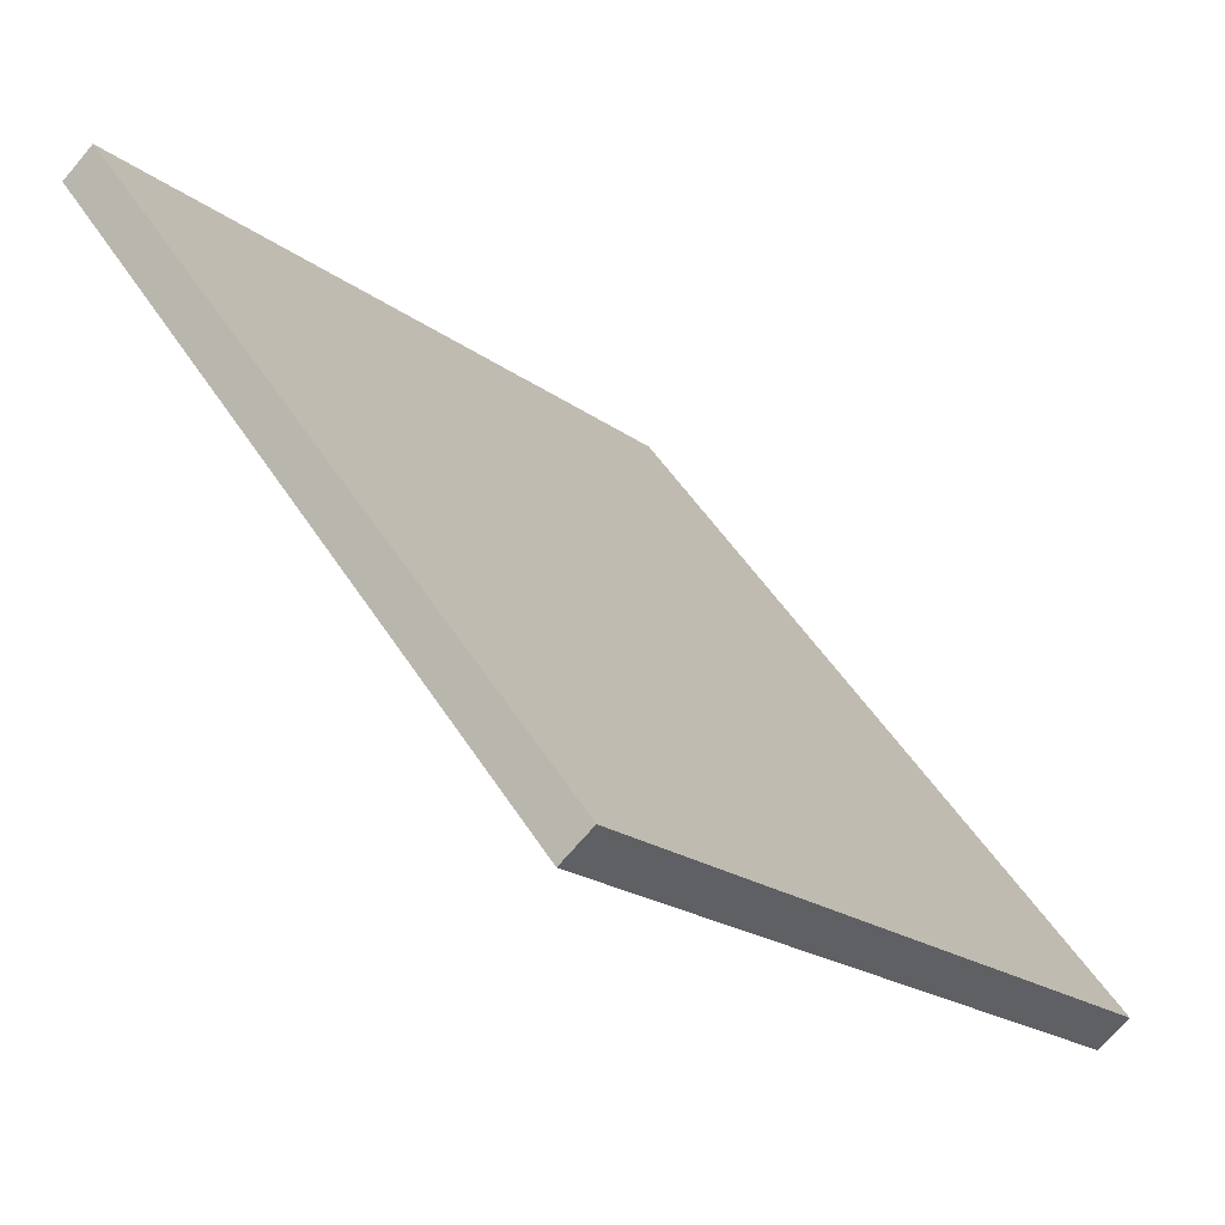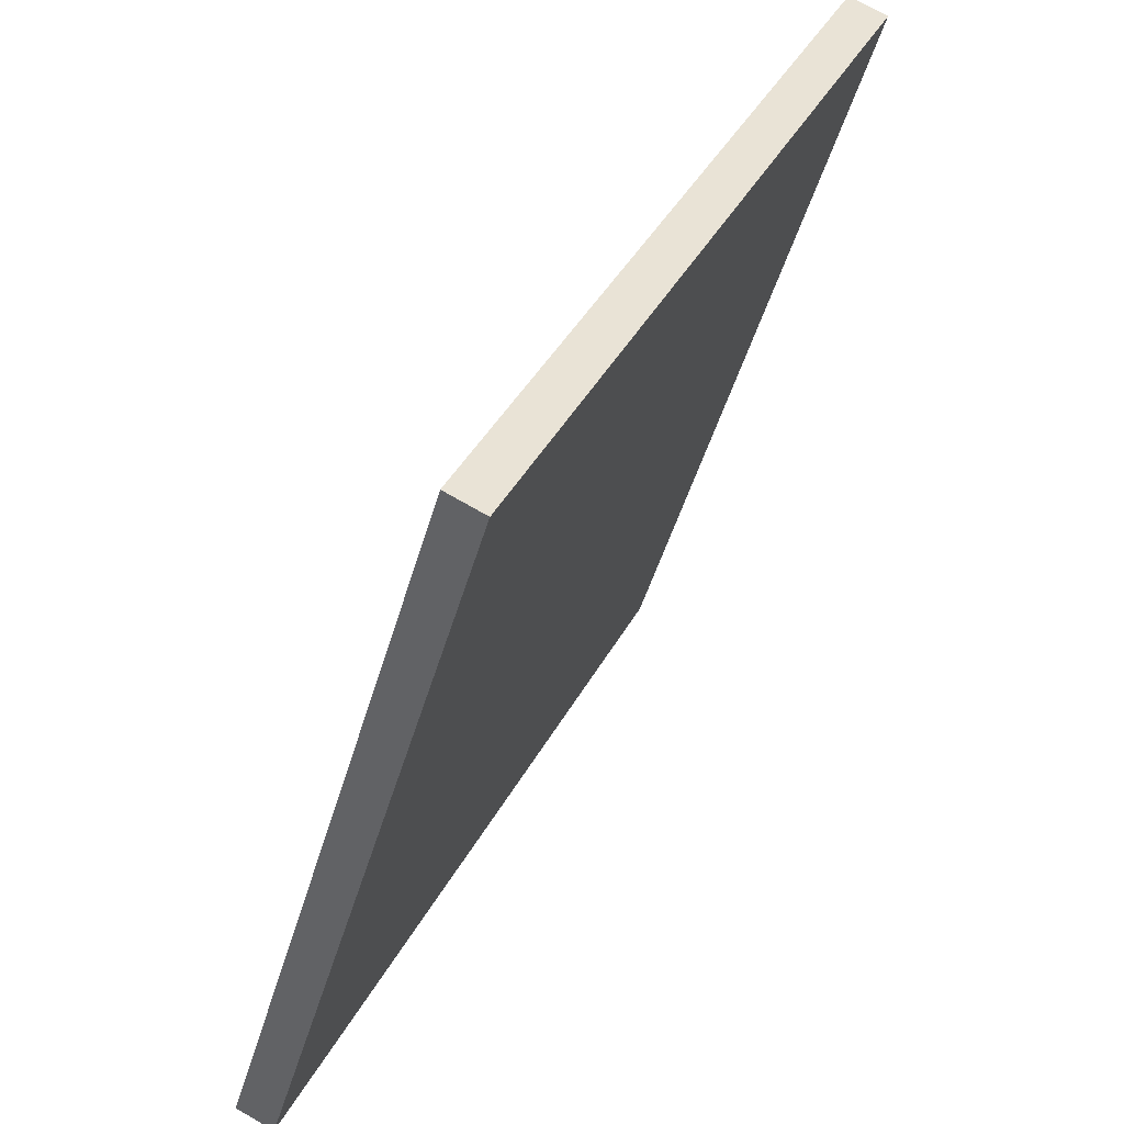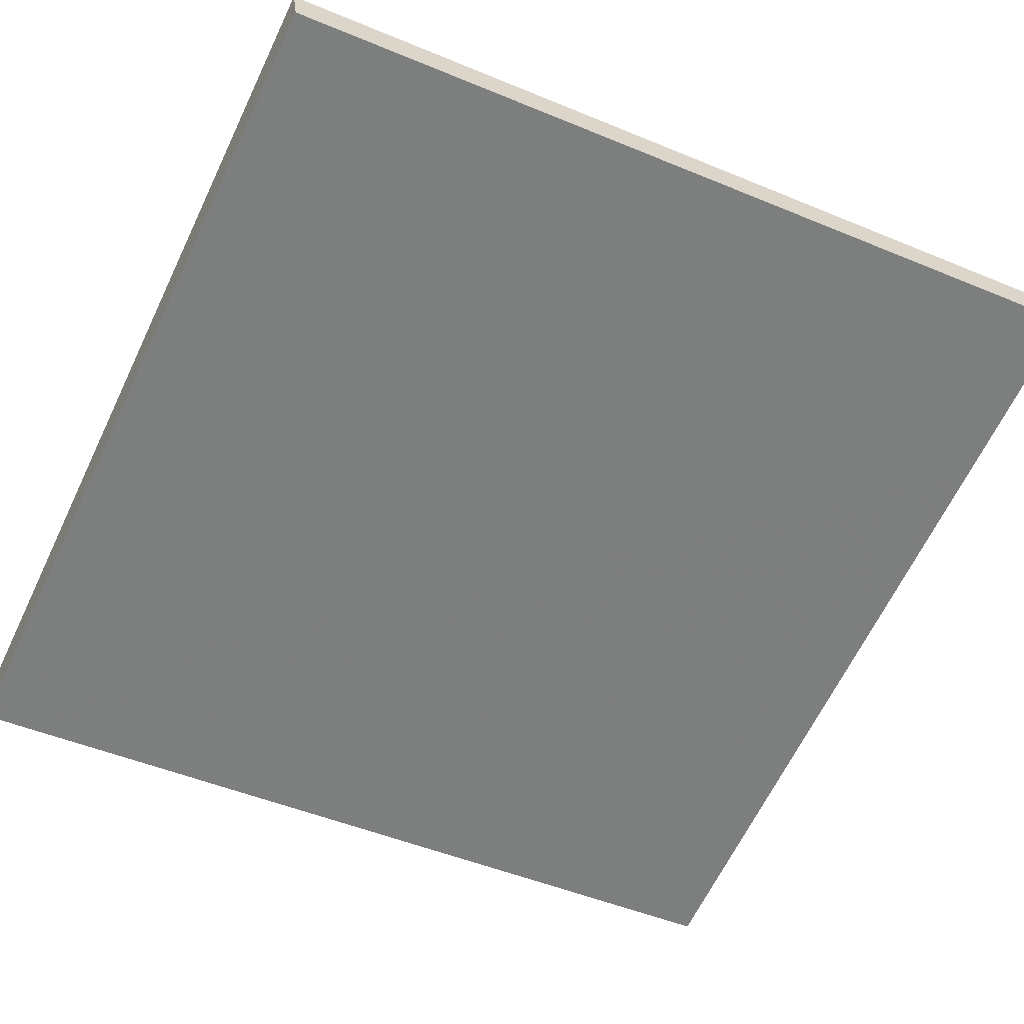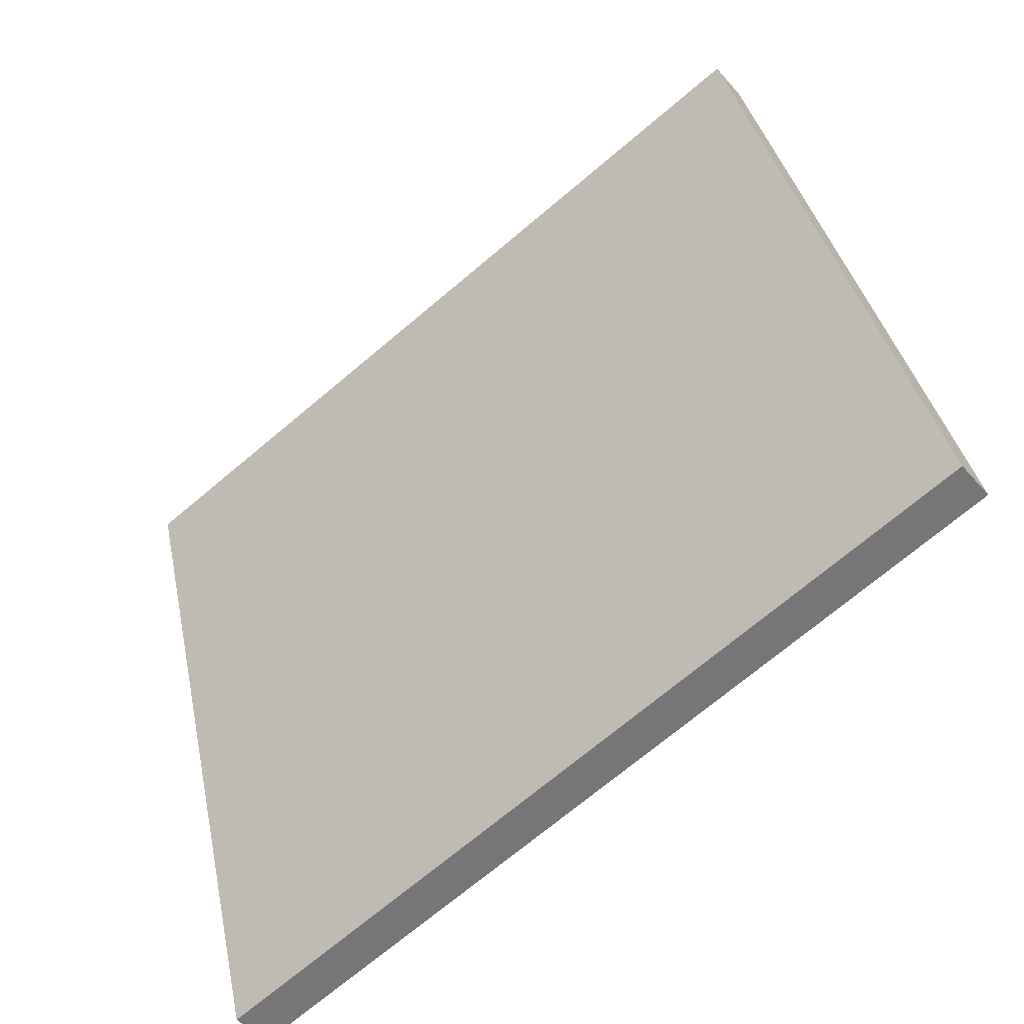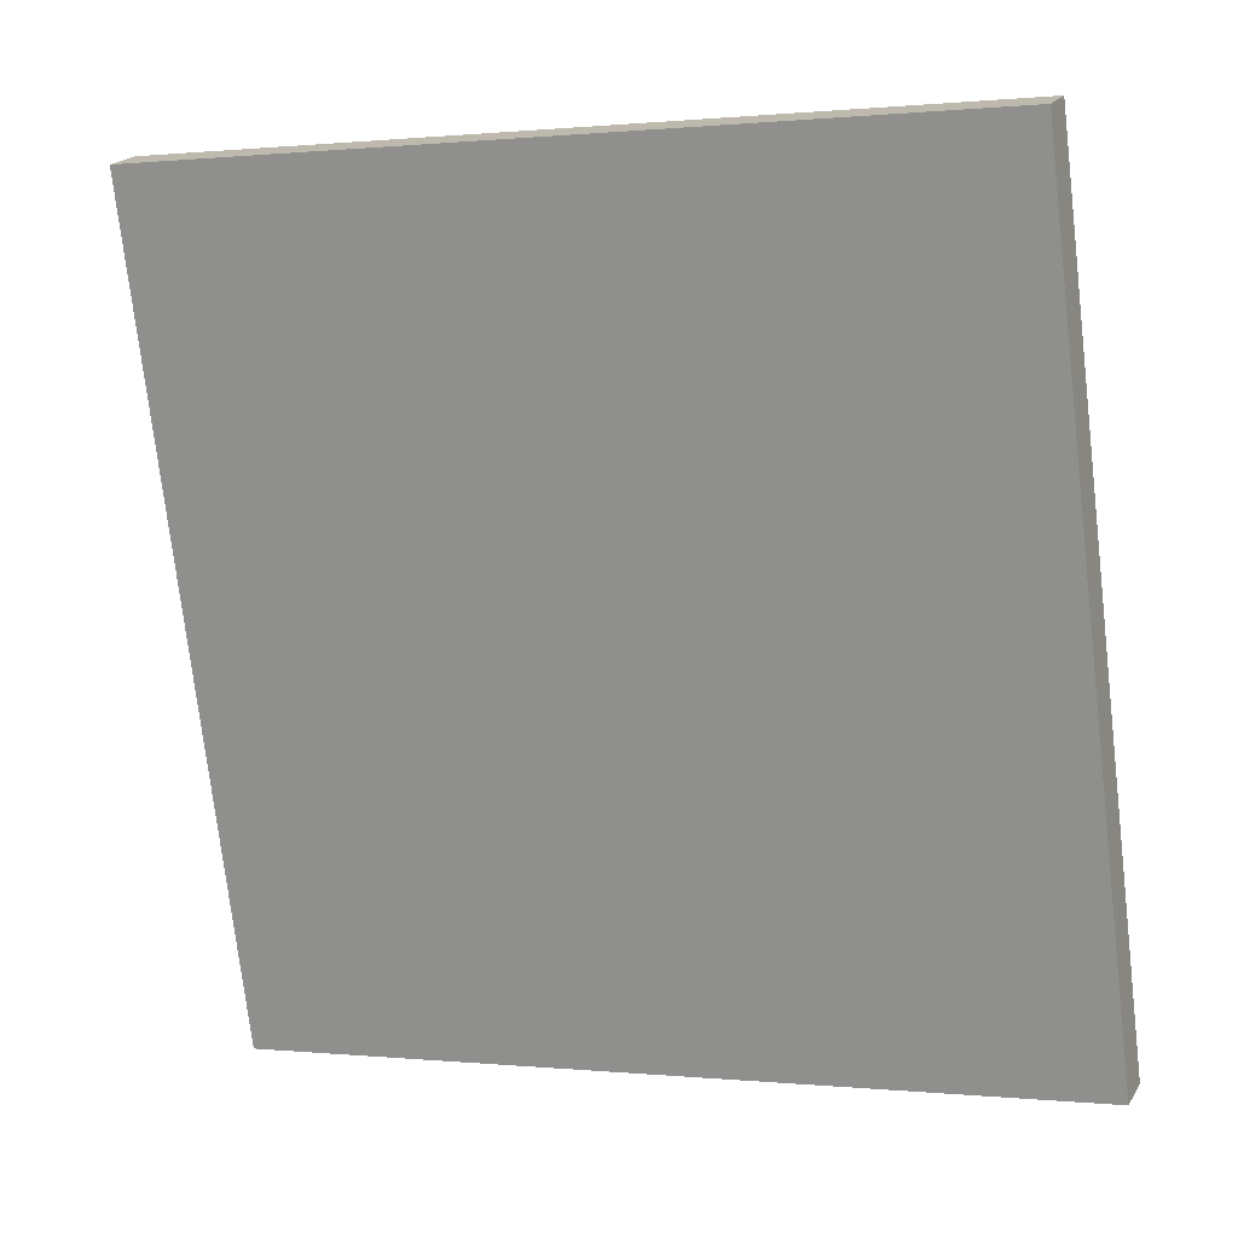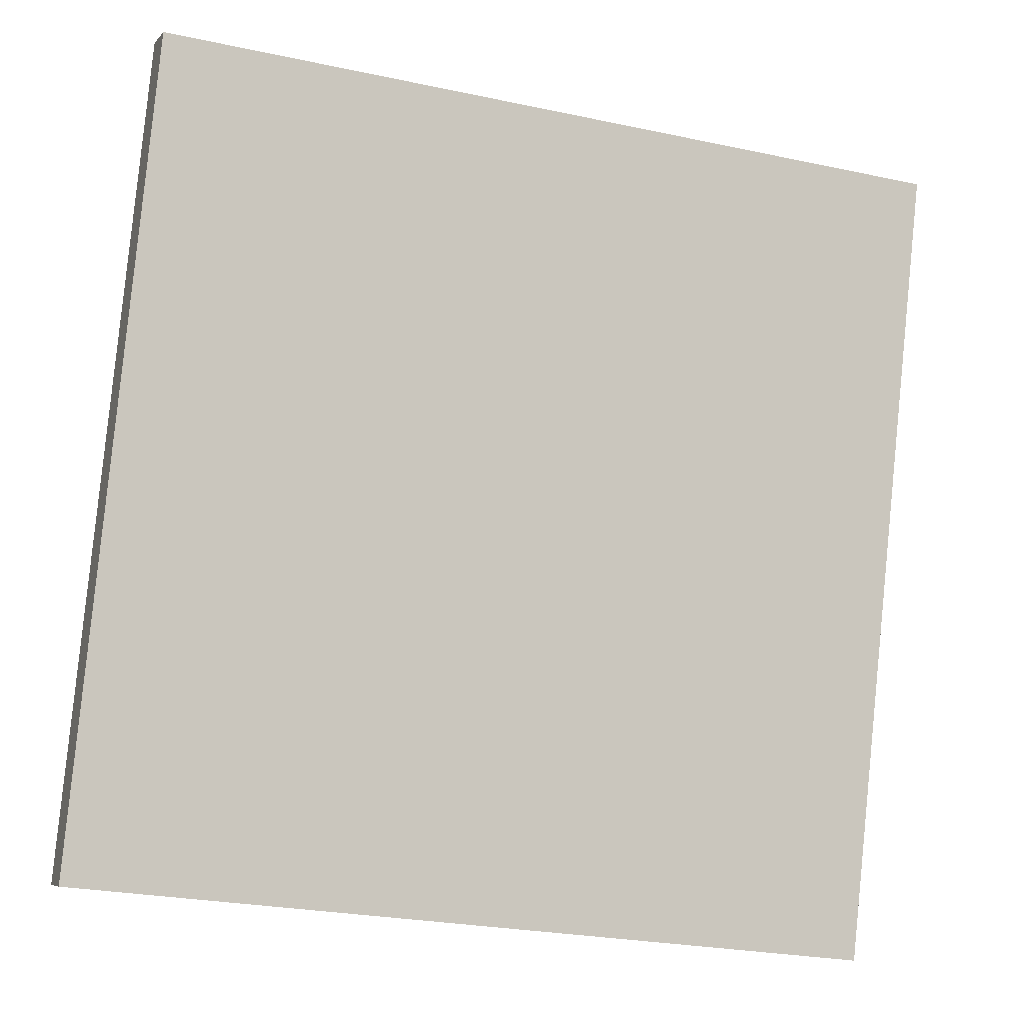
<metadata>
{"format":"obj","ext":"obj","renderer":"f3d","projection":"perspective","resolution":1024,"background":"white","views":[{"elev":33.4,"azim":137.9,"up":"+Y"},{"elev":38.9,"azim":155.6,"up":"+Z"},{"elev":-16.1,"azim":56.2,"up":"+Y"},{"elev":-69.2,"azim":-99.1,"up":"+Z"},{"elev":-33.0,"azim":98.8,"up":"+Y"},{"elev":-23.3,"azim":-160.1,"up":"+Z"}]}
</metadata>
<code>
v 5.77 -1.381 19.84
v 9.455 -5.707 0.6621
v -9.455 -14.35 19.84
v -5.77 -18.68 0.6621
v 6.392 -2.111 20.12
v 10.08 -6.436 0.9461
v -8.833 -15.08 20.12
v -5.148 -19.41 0.9461
f 4 3 1
f 1 2 4
f 8 6 5
f 5 7 8
f 6 2 1
f 1 5 6
f 8 4 2
f 2 6 8
f 7 3 4
f 4 8 7
f 5 1 3
f 3 7 5

</code>
